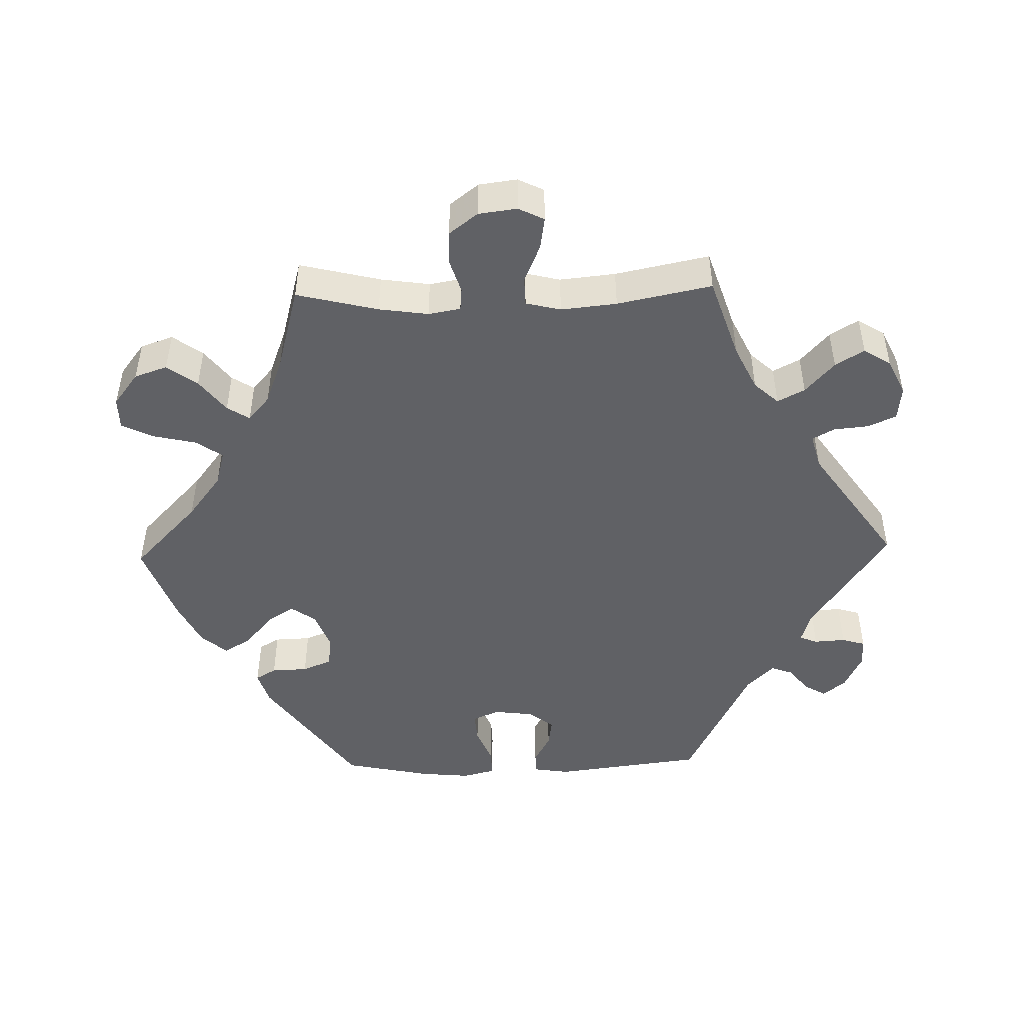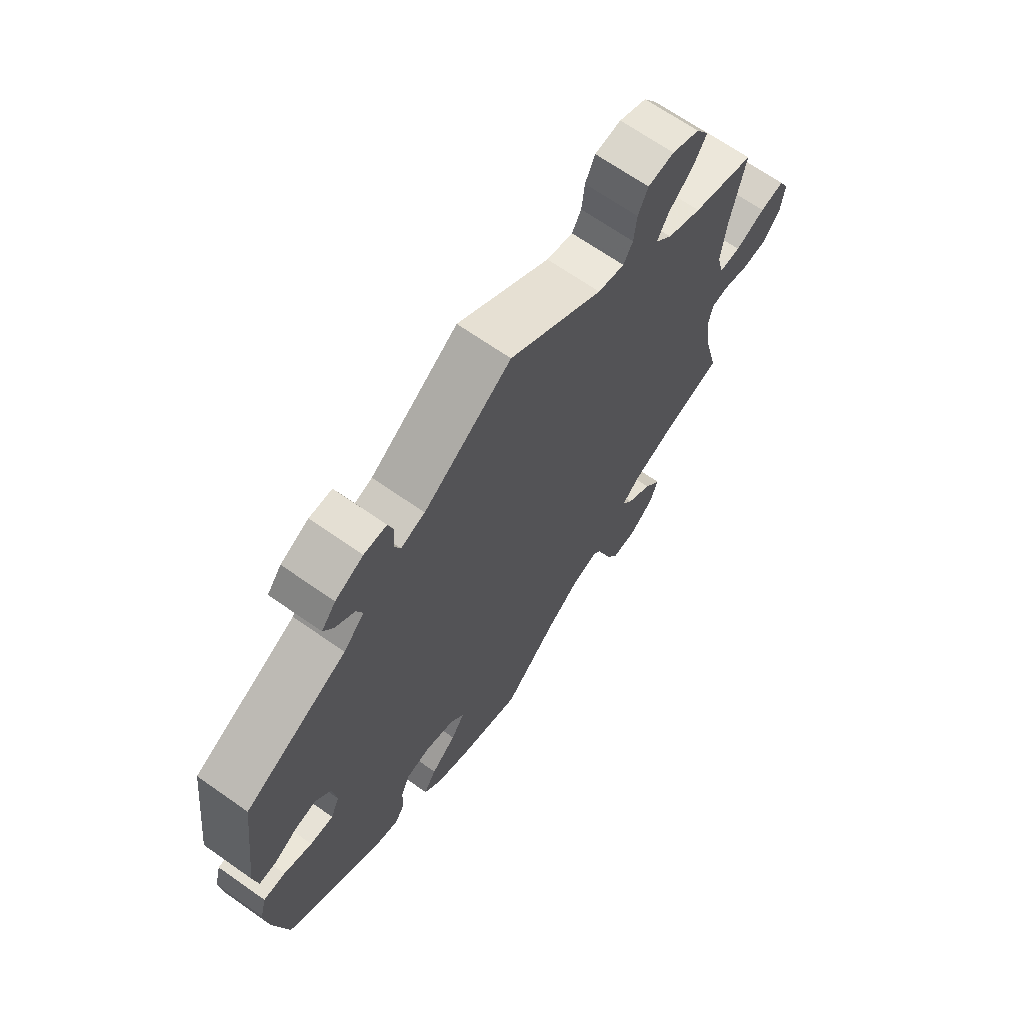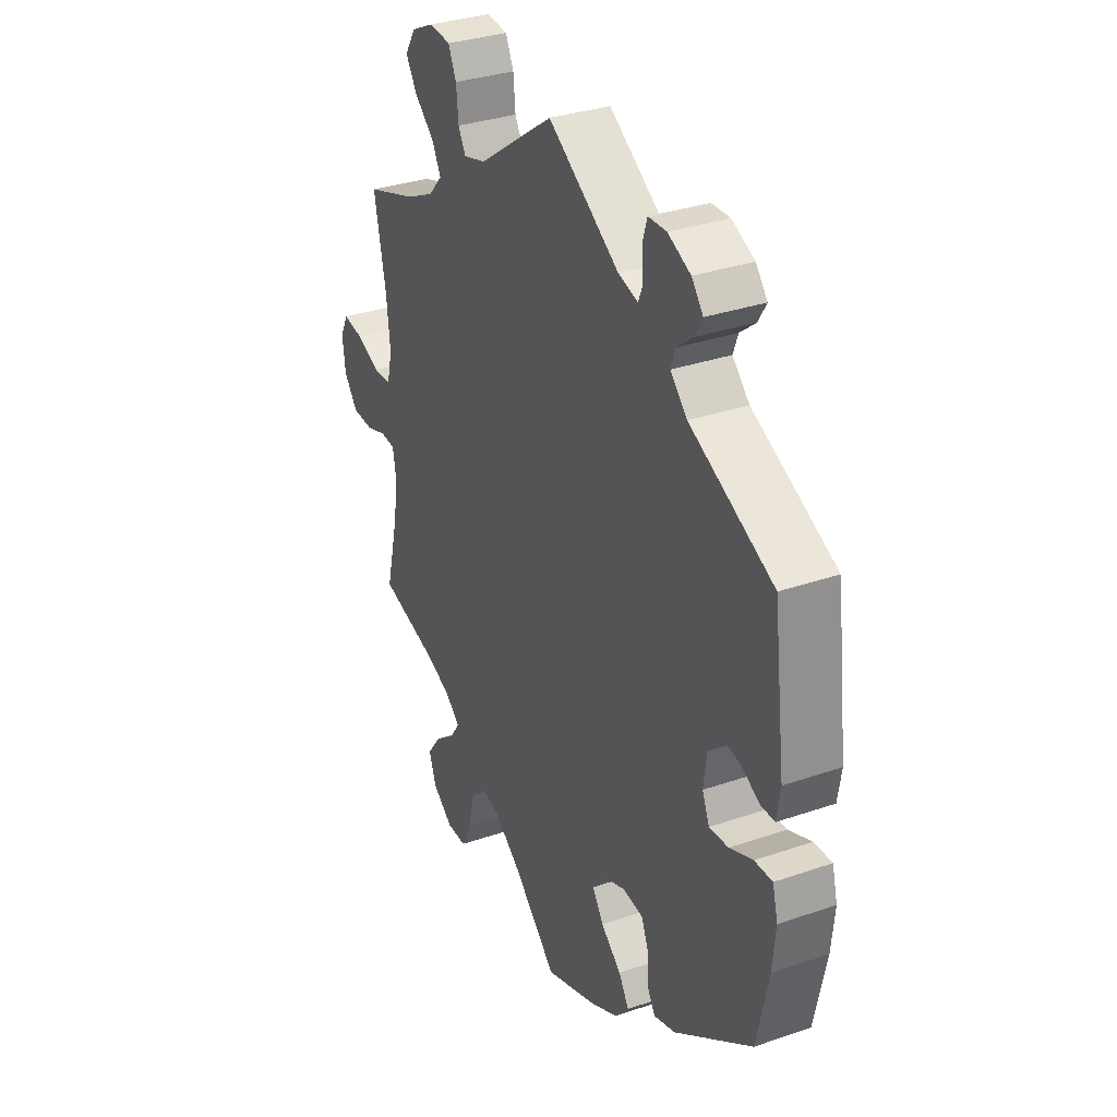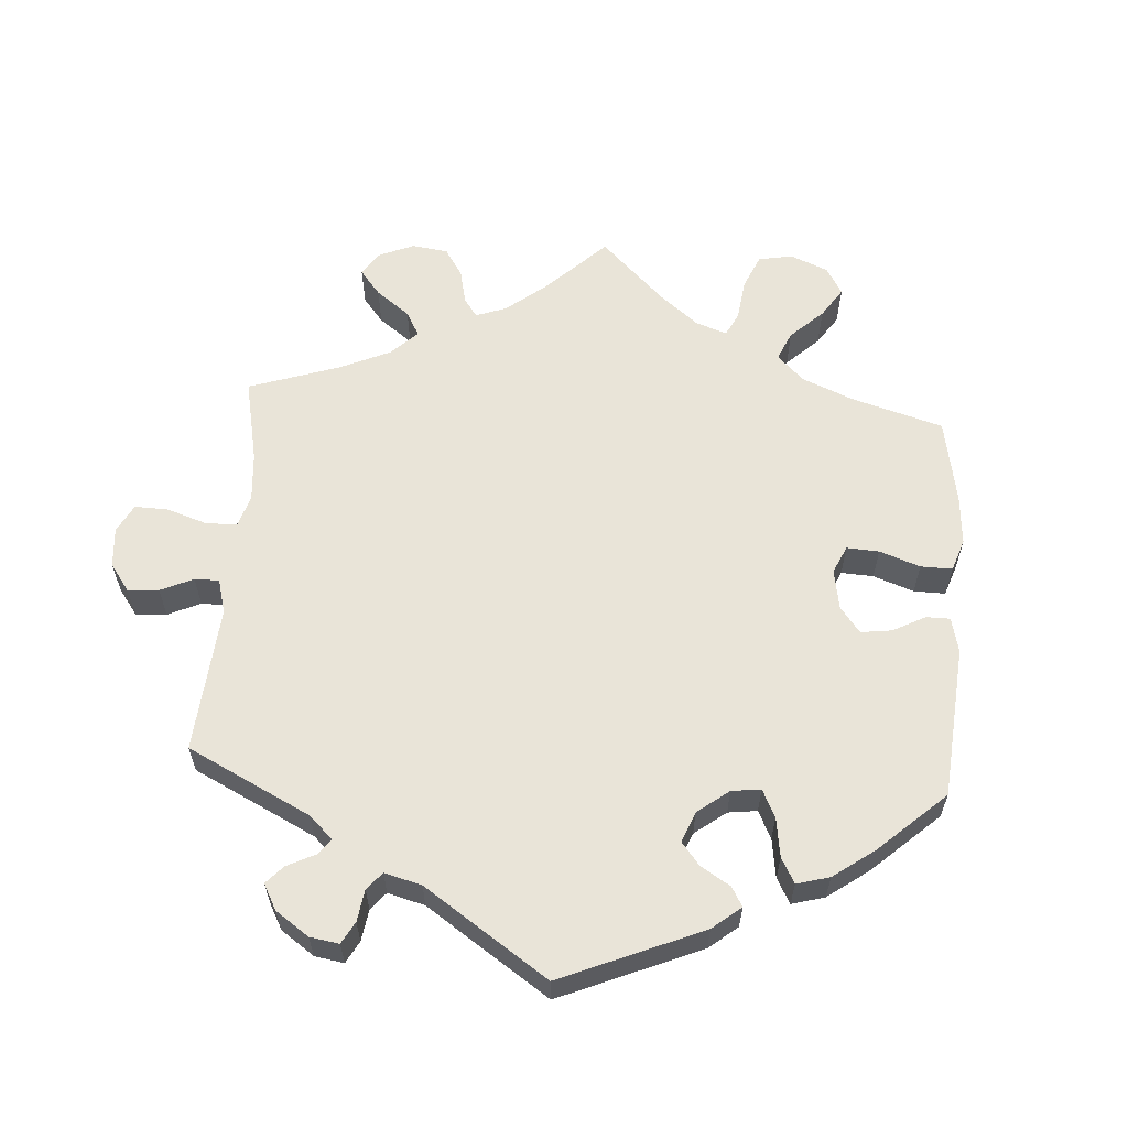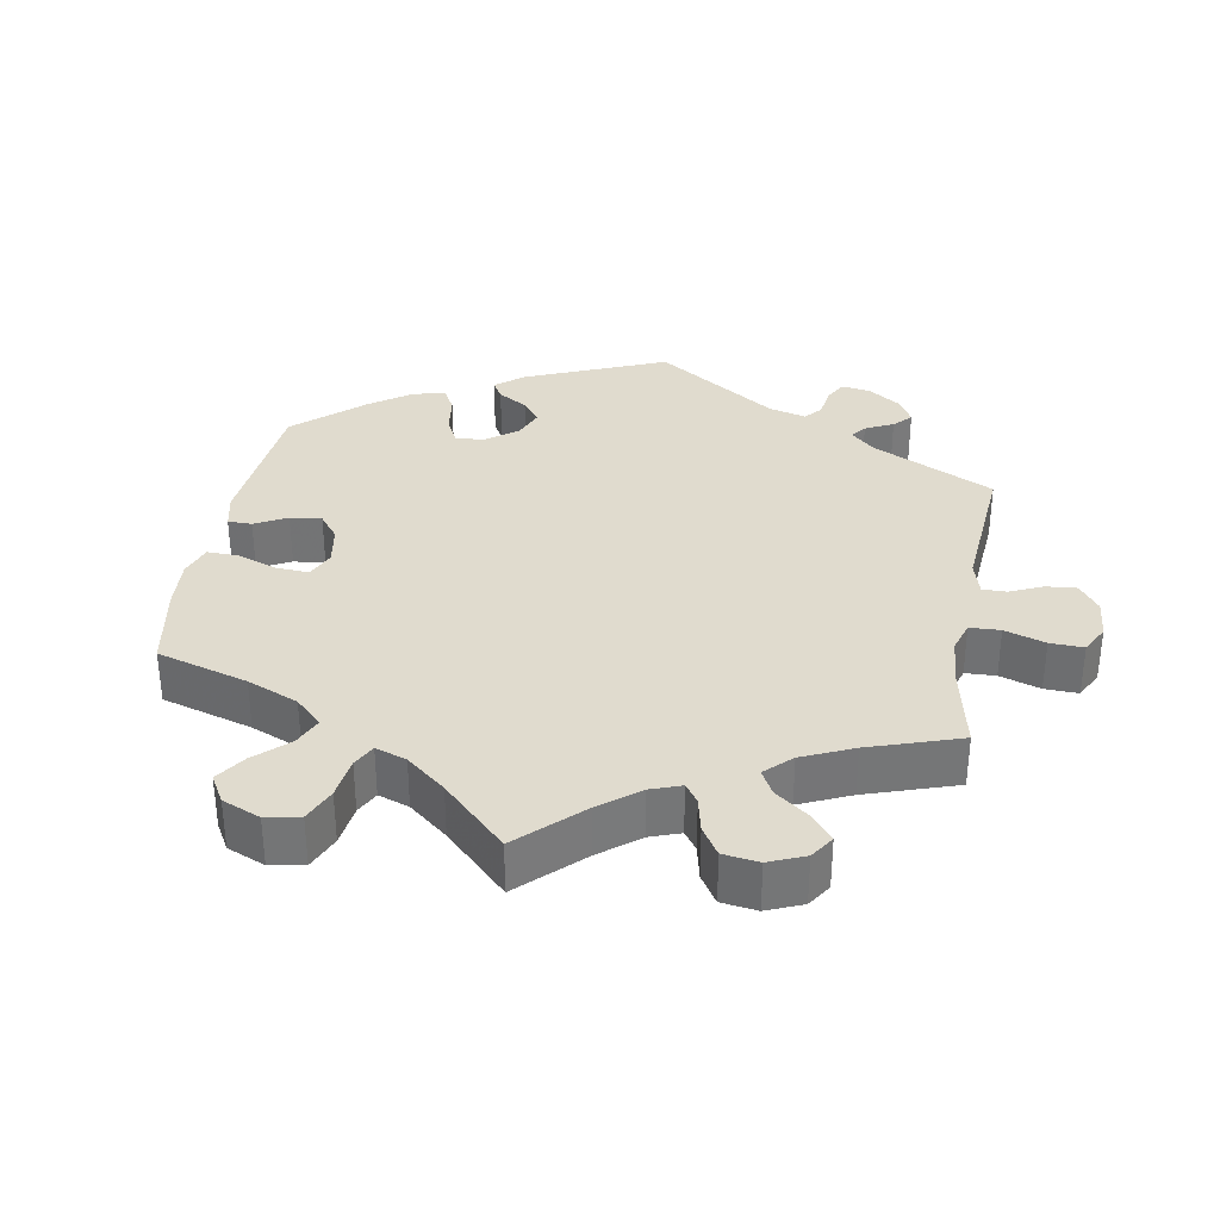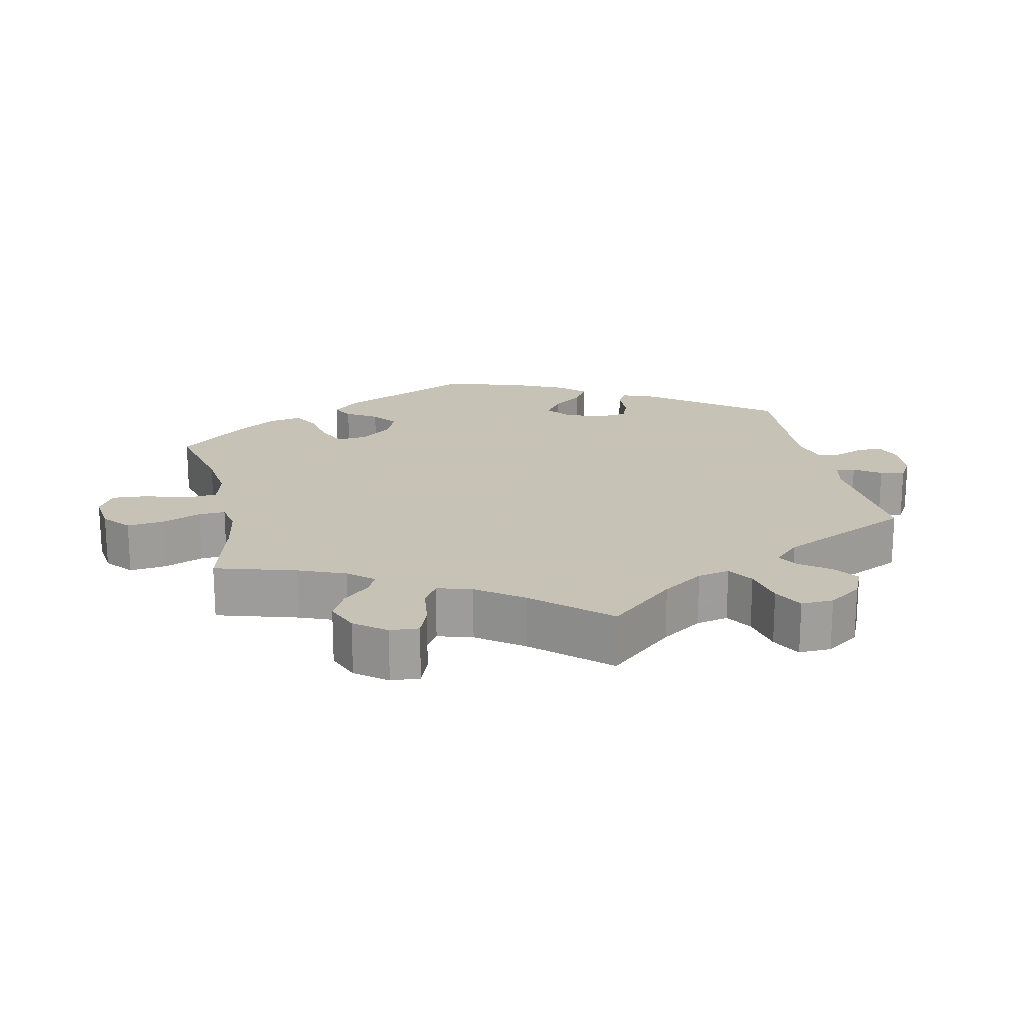
<metadata>
{"format":"obj","ext":"obj","renderer":"f3d","projection":"perspective","resolution":1024,"background":"white","views":[{"elev":-47.3,"azim":-88.5,"up":"+Y"},{"elev":67.8,"azim":125.1,"up":"+Z"},{"elev":32.5,"azim":64.3,"up":"+Z"},{"elev":60.1,"azim":63.9,"up":"+Y"},{"elev":33.7,"azim":-110.0,"up":"+Y"},{"elev":19.1,"azim":-72.1,"up":"+Y"}]}
</metadata>
<code>
v -0.473 0.07 -0.175
v -0.463 0.07 -0.106
v -0.471 0.07 -0.061
v -0.503 0.07 -0.058
v -0.551 0.07 -0.073
v -0.598 0.07 -0.071
v -0.629 0.07 -0.031
v -0.636 0.07 0.023
v -0.618 0.07 0.059
v -0.573 0.07 0.052
v -0.518 0.07 0.029
v -0.478 0.07 0.03
v -0.466 0.07 0.079
v -0.474 0.07 0.157
v -0.501 0.07 0.289
v -0.386 0.07 0.327
v -0.323 0.07 0.357
v -0.292 0.07 0.391
v -0.312 0.07 0.429
v -0.357 0.07 0.469
v -0.382 0.07 0.509
v -0.358 0.07 0.547
v -0.307 0.07 0.571
v -0.259 0.07 0.566
v -0.241 0.07 0.527
v -0.236 0.07 0.477
v -0.219 0.07 0.447
v -0.17 0.07 0.46
v 0 0.07 0.578
v 0.16 0.07 0.472
v 0.204 0.07 0.459
v 0.214 0.07 0.484
v 0.211 0.07 0.528
v 0.221 0.07 0.561
v 0.262 0.07 0.562
v 0.313 0.07 0.538
v 0.339 0.07 0.506
v 0.321 0.07 0.476
v 0.286 0.07 0.448
v 0.275 0.07 0.418
v 0.313 0.07 0.38
v 0.5 0.07 0.289
v 0.527 0.07 0.077
v 0.519 0.07 0.026
v 0.488 0.07 0.026
v 0.445 0.07 0.049
v 0.405 0.07 0.055
v 0.377 0.07 0.019
v 0.37 0.07 -0.036
v 0.386 0.07 -0.074
v 0.429 0.07 -0.071
v 0.481 0.07 -0.05
v 0.521 0.07 -0.049
v 0.533 0.07 -0.095
v 0.526 0.07 -0.166
v 0.5 0.07 -0.289
v 0.325 0.07 -0.412
v 0.276 0.07 -0.427
v 0.259 0.07 -0.398
v 0.257 0.07 -0.347
v 0.24 0.07 -0.306
v 0.195 0.07 -0.3
v 0.141 0.07 -0.32
v 0.116 0.07 -0.355
v 0.141 0.07 -0.393
v 0.187 0.07 -0.432
v 0.21 0.07 -0.47
v 0.179 0.07 -0.506
v 0.115 0.07 -0.537
v 0 0.07 -0.578
v -0.097 0.07 -0.486
v -0.159 0.07 -0.439
v -0.209 0.07 -0.425
v -0.235 0.07 -0.461
v -0.249 0.07 -0.522
v -0.271 0.07 -0.567
v -0.316 0.07 -0.567
v -0.362 0.07 -0.532
v -0.378 0.07 -0.486
v -0.347 0.07 -0.444
v -0.3 0.07 -0.408
v -0.28 0.07 -0.377
v -0.315 0.07 -0.347
v -0.381 0.07 -0.322
v -0.501 0.07 -0.289
v -0.473 0 -0.175
v -0.463 0 -0.106
v -0.471 0 -0.061
v -0.503 0 -0.058
v -0.551 0 -0.073
v -0.598 0 -0.071
v -0.629 0 -0.031
v -0.636 0 0.023
v -0.618 0 0.059
v -0.573 0 0.052
v -0.518 0 0.029
v -0.478 0 0.03
v -0.466 0 0.079
v -0.474 0 0.157
v -0.501 0 0.289
v -0.386 0 0.327
v -0.323 0 0.357
v -0.292 0 0.391
v -0.312 0 0.429
v -0.357 0 0.469
v -0.382 0 0.509
v -0.358 0 0.547
v -0.307 0 0.571
v -0.259 0 0.566
v -0.241 0 0.527
v -0.236 0 0.477
v -0.219 0 0.447
v -0.17 0 0.46
v 0 0 0.578
v 0.16 0 0.472
v 0.204 0 0.459
v 0.214 0 0.484
v 0.211 0 0.528
v 0.221 0 0.561
v 0.262 0 0.562
v 0.313 0 0.538
v 0.339 0 0.506
v 0.321 0 0.476
v 0.286 0 0.448
v 0.275 0 0.418
v 0.313 0 0.38
v 0.5 0 0.289
v 0.527 0 0.077
v 0.519 0 0.026
v 0.488 0 0.026
v 0.445 0 0.049
v 0.405 0 0.055
v 0.377 0 0.019
v 0.37 0 -0.036
v 0.386 0 -0.074
v 0.429 0 -0.071
v 0.481 0 -0.05
v 0.521 0 -0.049
v 0.533 0 -0.095
v 0.526 0 -0.166
v 0.5 0 -0.289
v 0.325 0 -0.412
v 0.276 0 -0.427
v 0.259 0 -0.398
v 0.257 0 -0.347
v 0.24 0 -0.306
v 0.195 0 -0.3
v 0.141 0 -0.32
v 0.116 0 -0.355
v 0.141 0 -0.393
v 0.187 0 -0.432
v 0.21 0 -0.47
v 0.179 0 -0.506
v 0.115 0 -0.537
v 0 0 -0.578
v -0.097 0 -0.486
v -0.159 0 -0.439
v -0.209 0 -0.425
v -0.235 0 -0.461
v -0.249 0 -0.522
v -0.271 0 -0.567
v -0.316 0 -0.567
v -0.362 0 -0.532
v -0.378 0 -0.486
v -0.347 0 -0.444
v -0.3 0 -0.408
v -0.28 0 -0.377
v -0.315 0 -0.347
v -0.381 0 -0.322
v -0.501 0 -0.289
f 84 85 1
f 83 84 1 2
f 82 83 2 3
f 78 79 80 81
f 78 81 82
f 77 78 82
f 74 75 76 77
f 73 74 77 82
f 72 73 82 3
f 68 69 70 71
f 68 71 72 3
f 65 66 67 68
f 64 65 68 3
f 57 58 59 60
f 57 60 61
f 56 57 61
f 55 56 61 62
f 51 52 53 54
f 50 51 54 55
f 43 44 45 46
f 41 42 43 46
f 40 41 46 47
f 36 37 38 39
f 36 39 40
f 35 36 40
f 32 33 34 35
f 31 32 35 40
f 30 31 40 47
f 28 29 30 47
f 23 24 25 26
f 23 26 27
f 22 23 27
f 19 20 21 22
f 18 19 22 27
f 17 18 27 28
f 14 15 16
f 13 14 16 17
f 12 13 17 28
f 8 9 10 11
f 8 11 12
f 7 8 12
f 4 5 6 7
f 3 4 7 12
f 63 64 3 12
f 50 55 62 63
f 49 50 63 12
f 12 28 47 48
f 12 48 49
f 86 170 169
f 87 86 169 168
f 88 87 168 167
f 166 165 164 163
f 167 166 163
f 167 163 162
f 162 161 160 159
f 167 162 159 158
f 88 167 158 157
f 156 155 154 153
f 88 157 156 153
f 153 152 151 150
f 88 153 150 149
f 145 144 143 142
f 146 145 142
f 146 142 141
f 147 146 141 140
f 139 138 137 136
f 140 139 136 135
f 131 130 129 128
f 131 128 127 126
f 132 131 126 125
f 124 123 122 121
f 125 124 121
f 125 121 120
f 120 119 118 117
f 125 120 117 116
f 132 125 116 115
f 132 115 114 113
f 111 110 109 108
f 112 111 108
f 112 108 107
f 107 106 105 104
f 112 107 104 103
f 113 112 103 102
f 101 100 99
f 102 101 99 98
f 113 102 98 97
f 96 95 94 93
f 97 96 93
f 97 93 92
f 92 91 90 89
f 97 92 89 88
f 97 88 149 148
f 148 147 140 135
f 97 148 135 134
f 133 132 113 97
f 134 133 97
f 1 86 87 2
f 2 87 88 3
f 3 88 89 4
f 4 89 90 5
f 5 90 91 6
f 6 91 92 7
f 7 92 93 8
f 8 93 94 9
f 9 94 95 10
f 10 95 96 11
f 11 96 97 12
f 12 97 98 13
f 13 98 99 14
f 14 99 100 15
f 15 100 101 16
f 16 101 102 17
f 17 102 103 18
f 18 103 104 19
f 19 104 105 20
f 20 105 106 21
f 21 106 107 22
f 22 107 108 23
f 23 108 109 24
f 24 109 110 25
f 25 110 111 26
f 26 111 112 27
f 27 112 113 28
f 28 113 114 29
f 29 114 115 30
f 30 115 116 31
f 31 116 117 32
f 32 117 118 33
f 33 118 119 34
f 34 119 120 35
f 35 120 121 36
f 36 121 122 37
f 37 122 123 38
f 38 123 124 39
f 39 124 125 40
f 40 125 126 41
f 41 126 127 42
f 42 127 128 43
f 43 128 129 44
f 44 129 130 45
f 45 130 131 46
f 46 131 132 47
f 47 132 133 48
f 48 133 134 49
f 49 134 135 50
f 50 135 136 51
f 51 136 137 52
f 52 137 138 53
f 53 138 139 54
f 54 139 140 55
f 55 140 141 56
f 56 141 142 57
f 57 142 143 58
f 58 143 144 59
f 59 144 145 60
f 60 145 146 61
f 61 146 147 62
f 62 147 148 63
f 63 148 149 64
f 64 149 150 65
f 65 150 151 66
f 66 151 152 67
f 67 152 153 68
f 68 153 154 69
f 69 154 155 70
f 70 155 156 71
f 71 156 157 72
f 72 157 158 73
f 73 158 159 74
f 74 159 160 75
f 75 160 161 76
f 76 161 162 77
f 77 162 163 78
f 78 163 164 79
f 79 164 165 80
f 80 165 166 81
f 81 166 167 82
f 82 167 168 83
f 83 168 169 84
f 84 169 170 85
f 85 170 86 1

</code>
